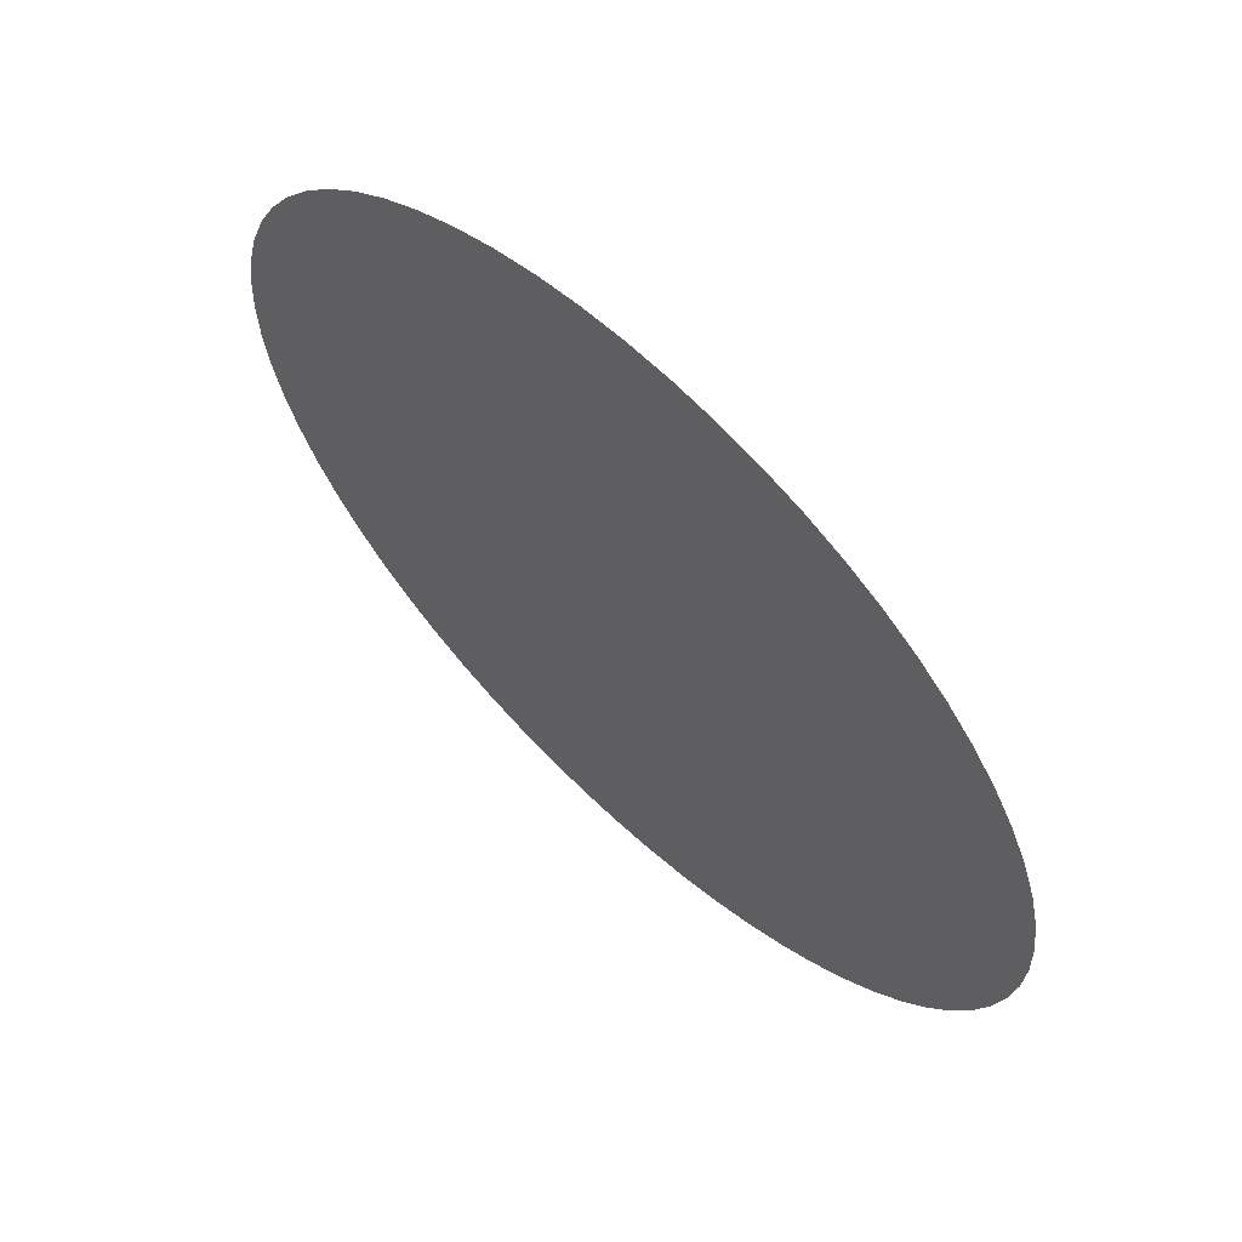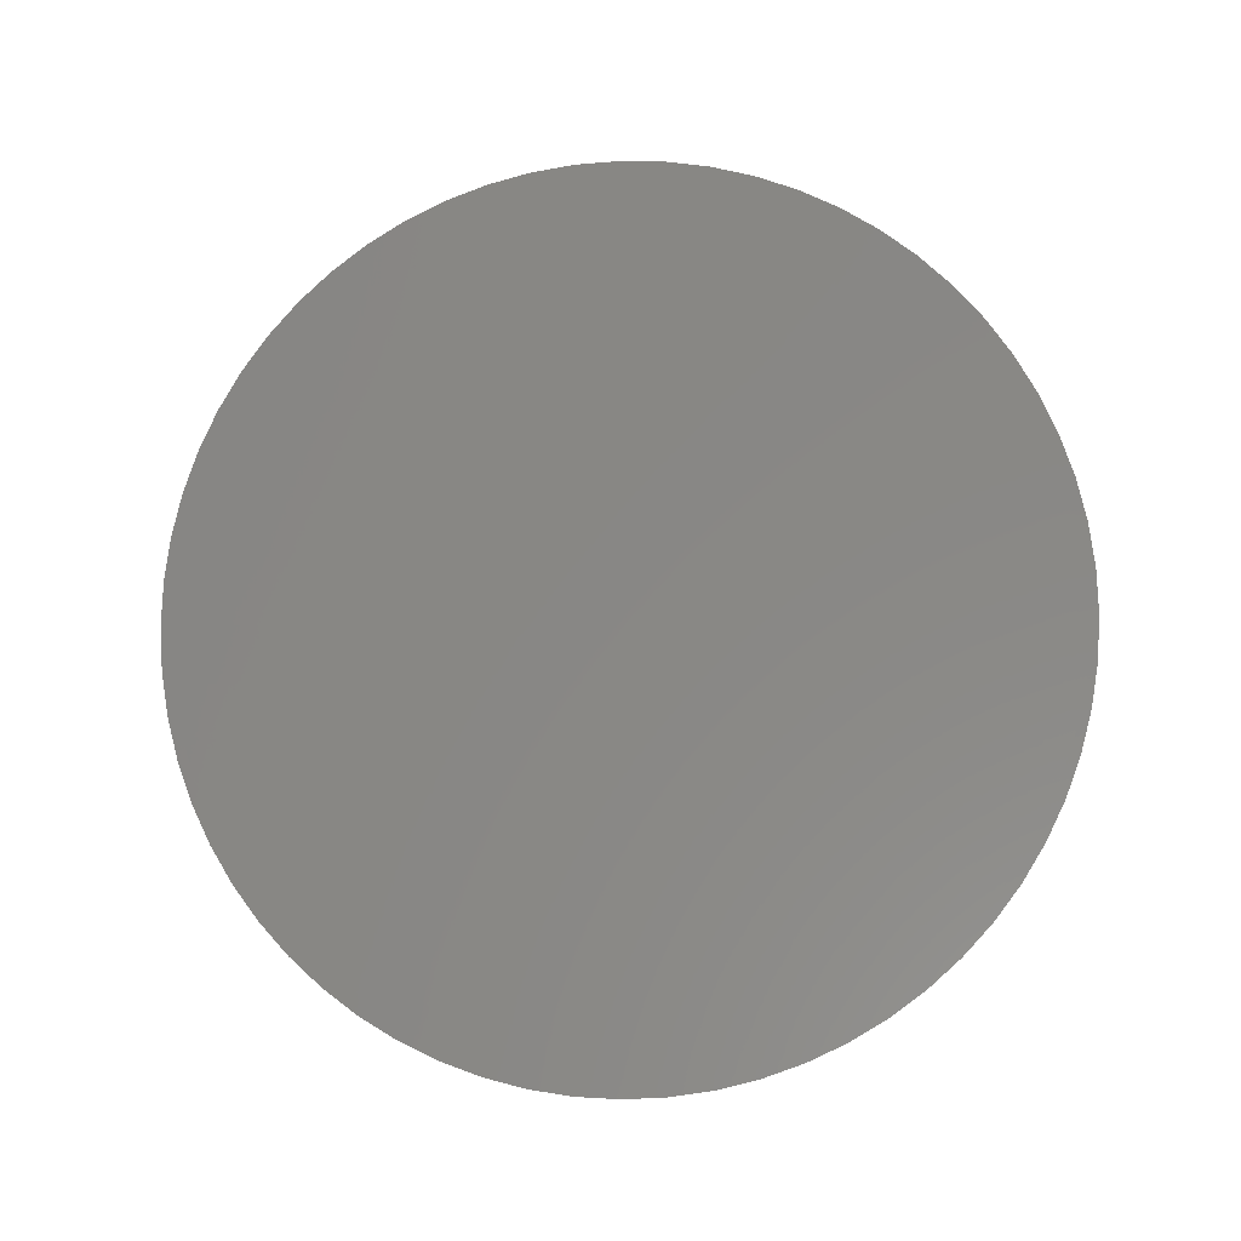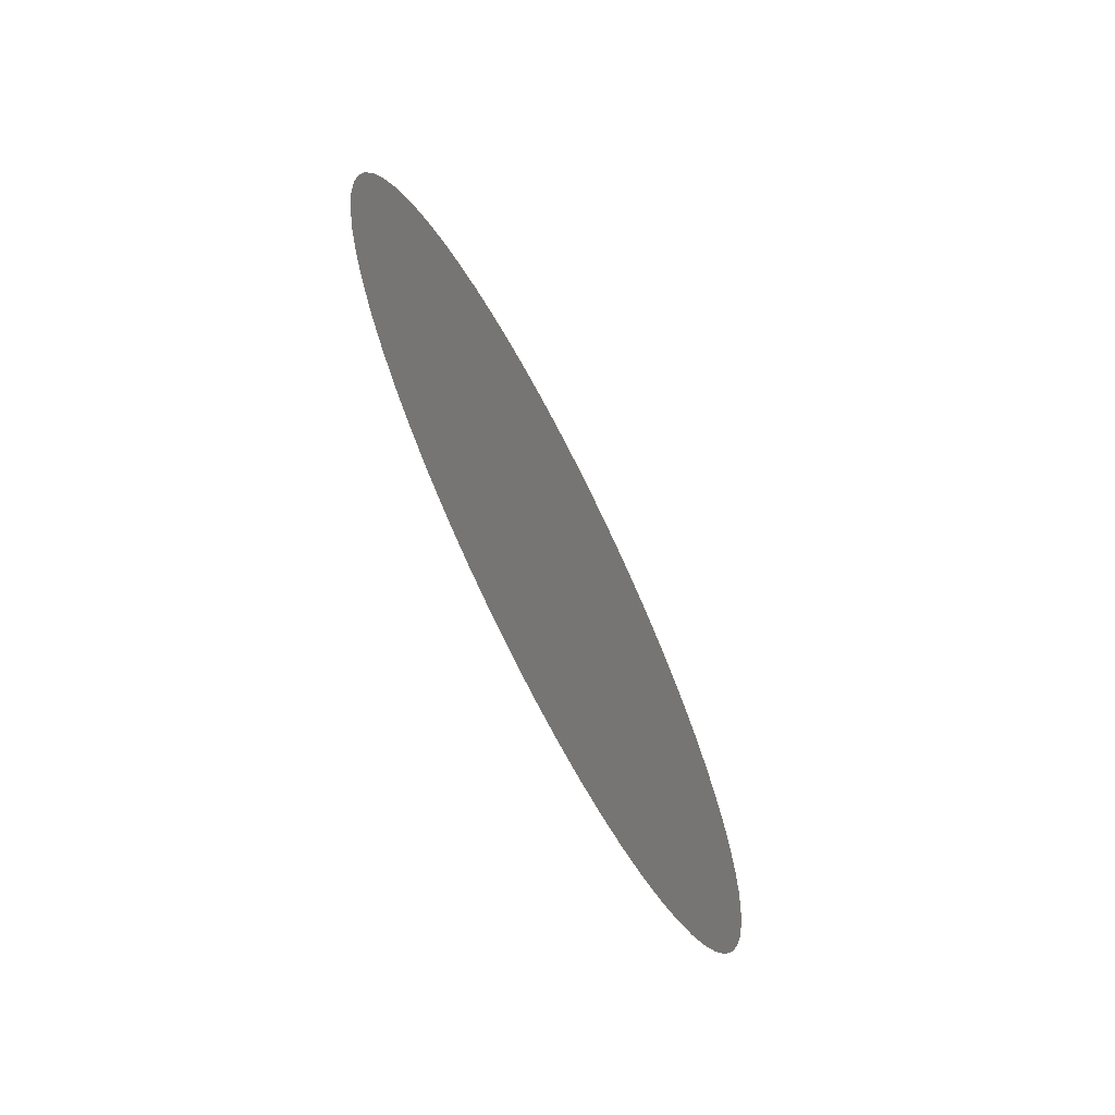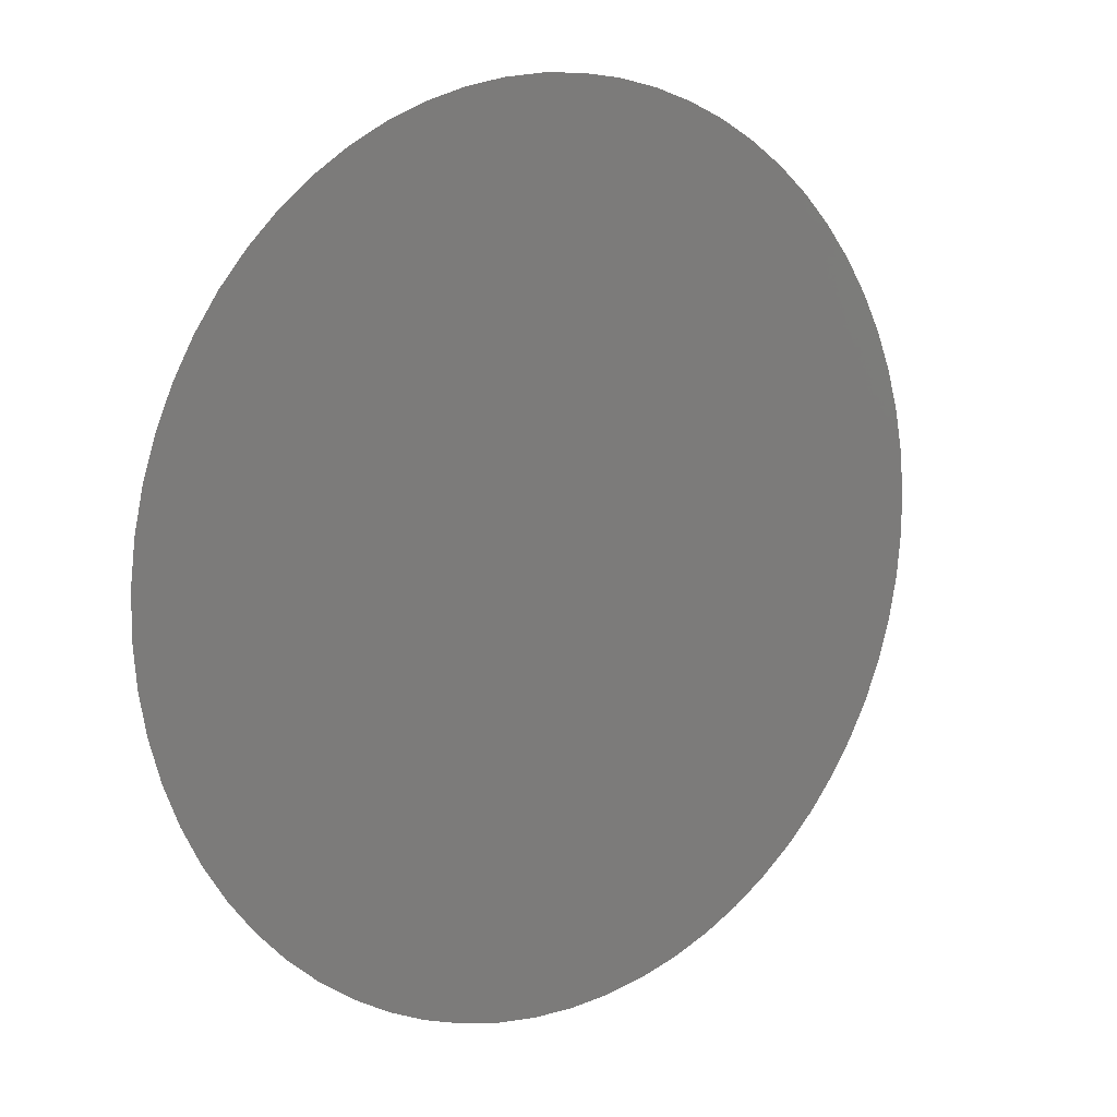
<metadata>
{"format":"stl","ext":"stl","renderer":"f3d","projection":"perspective","resolution":1024,"background":"white","views":[{"elev":20.0,"azim":-37.4,"up":"+Y"},{"elev":-6.5,"azim":126.4,"up":"+Z"},{"elev":-69.0,"azim":56.9,"up":"+Z"},{"elev":-27.8,"azim":-134.3,"up":"+Y"}]}
</metadata>
<code>
# stl→obj: 289 verts, 512 faces
v 2.361e+04 7569 -2027
v 2.371e+04 7396 -2018
v 2.371e+04 7396 -2037
v 2.381e+04 7224 -2027
v 2.351e+04 7741 -1998
v 2.359e+04 7610 -1987
v 2.342e+04 7909 -1949
v 2.347e+04 7811 -1935
v 2.332e+04 8072 -1882
v 2.336e+04 7996 -1864
v 2.323e+04 8228 -1797
v 2.327e+04 8168 -1774
v 2.315e+04 8377 -1694
v 2.317e+04 8327 -1665
v 2.306e+04 8516 -1575
v 2.309e+04 8474 -1540
v 2.301e+04 8609 -1400
v 2.299e+04 8644 -1440
v 2.294e+04 8730 -1244
v 2.292e+04 8760 -1292
v 2.286e+04 8863 -1132
v 2.288e+04 8839 -1074
v 2.281e+04 8952 -960.3
v 2.282e+04 8932 -890.6
v 2.277e+04 9026 -779.6
v 2.278e+04 9011 -692.6
v 2.274e+04 9085 -591.4
v 2.274e+04 9072 -478.7
v 2.271e+04 9127 -397.4
v 2.272e+04 9117 -246.2
v 2.27e+04 9152 -199.7
v 2.27e+04 9144 7.466e-06
v 2.27e+04 9152 199.7
v 2.269e+04 9161 -6.22e-13
v 2.391e+04 7052 -1998
v 2.383e+04 7183 -1987
v 2.371e+04 7396 -1951
v 2.358e+04 7619 -1892
v 2.346e+04 7829 -1810
v 2.335e+04 8023 -1708
v 2.325e+04 8202 -1587
v 2.315e+04 8366 -1448
v 2.307e+04 8515 -1292
v 2.299e+04 8650 -1119
v 2.292e+04 8771 -930
v 2.286e+04 8876 -723.9
v 2.281e+04 8964 -499.6
v 2.276e+04 9035 -256.8
v 2.274e+04 9086 -4.742e-05
v 2.272e+04 9117 246.2
v 2.271e+04 9127 397.4
v 2.401e+04 6884 -1949
v 2.395e+04 6982 -1935
v 2.384e+04 7174 -1892
v 2.371e+04 7396 -1821
v 2.358e+04 7619 -1725
v 2.346e+04 7831 -1606
v 2.335e+04 8028 -1467
v 2.324e+04 8210 -1308
v 2.314e+04 8377 -1133
v 2.306e+04 8530 -939.5
v 2.298e+04 8667 -729.3
v 2.291e+04 8787 -501.6
v 2.285e+04 8890 -257.2
v 2.28e+04 8974 4.738e-05
v 2.276e+04 9035 256.8
v 2.274e+04 9072 478.7
v 2.274e+04 9085 591.4
v 2.41e+04 6721 -1882
v 2.406e+04 6797 -1864
v 2.396e+04 6964 -1810
v 2.384e+04 7174 -1725
v 2.371e+04 7396 -1611
v 2.358e+04 7616 -1472
v 2.346e+04 7827 -1313
v 2.335e+04 8024 -1134
v 2.324e+04 8208 -937.6
v 2.314e+04 8378 -725
v 2.305e+04 8533 -496.8
v 2.297e+04 8672 -254
v 2.291e+04 8792 5.59e-05
v 2.285e+04 8890 257.2
v 2.281e+04 8964 499.6
v 2.278e+04 9011 692.6
v 2.277e+04 9026 779.6
v 2.419e+04 6565 -1797
v 2.416e+04 6625 -1774
v 2.407e+04 6770 -1708
v 2.396e+04 6962 -1606
v 2.384e+04 7176 -1472
v 2.371e+04 7396 -1313
v 2.359e+04 7613 -1132
v 2.347e+04 7821 -933.4
v 2.335e+04 8019 -718.9
v 2.324e+04 8205 -490.5
v 2.314e+04 8377 -250
v 2.305e+04 8534 1.013e-05
v 2.297e+04 8672 254
v 2.291e+04 8787 501.6
v 2.286e+04 8876 723.9
v 2.282e+04 8932 890.6
v 2.281e+04 8952 960.3
v 2.428e+04 6416 -1694
v 2.425e+04 6466 -1665
v 2.418e+04 6591 -1587
v 2.408e+04 6765 -1467
v 2.396e+04 6966 -1313
v 2.384e+04 7180 -1132
v 2.371e+04 7396 -931.5
v 2.359e+04 7610 -715
v 2.347e+04 7817 -485.8
v 2.335e+04 8016 -246.6
v 2.325e+04 8203 -2.139e-05
v 2.314e+04 8377 250
v 2.305e+04 8533 496.8
v 2.298e+04 8667 729.3
v 2.292e+04 8771 930
v 2.288e+04 8839 1074
v 2.286e+04 8863 1132
v 2.436e+04 6277 -1575
v 2.433e+04 6319 -1540
v 2.427e+04 6427 -1448
v 2.418e+04 6583 -1308
v 2.407e+04 6769 -1134
v 2.396e+04 6972 -933.4
v 2.383e+04 7183 -715
v 2.371e+04 7396 -484
v 2.359e+04 7608 -244.6
v 2.347e+04 7816 -2.052e-05
v 2.335e+04 8016 246.6
v 2.324e+04 8205 490.5
v 2.314e+04 8378 725
v 2.306e+04 8530 939.5
v 2.299e+04 8650 1119
v 2.294e+04 8730 1244
v 2.292e+04 8760 1292
v 2.441e+04 6184 -1400
v 2.443e+04 6149 -1440
v 2.436e+04 6278 -1292
v 2.428e+04 6416 -1133
v 2.418e+04 6584 -937.6
v 2.407e+04 6774 -718.9
v 2.395e+04 6976 -485.8
v 2.383e+04 7185 -244.6
v 2.371e+04 7396 -1.616e-13
v 2.359e+04 7608 244.6
v 2.347e+04 7817 485.8
v 2.335e+04 8019 718.9
v 2.324e+04 8208 937.6
v 2.314e+04 8377 1133
v 2.307e+04 8515 1292
v 2.301e+04 8609 1400
v 2.299e+04 8644 1440
v 2.448e+04 6062 -1244
v 2.45e+04 6033 -1292
v 2.443e+04 6143 -1119
v 2.437e+04 6263 -939.5
v 2.428e+04 6415 -725
v 2.418e+04 6588 -490.5
v 2.407e+04 6777 -246.6
v 2.395e+04 6977 2.052e-05
v 2.383e+04 7185 244.6
v 2.371e+04 7396 484
v 2.359e+04 7610 715
v 2.347e+04 7821 933.4
v 2.335e+04 8024 1134
v 2.324e+04 8210 1308
v 2.315e+04 8366 1448
v 2.309e+04 8474 1540
v 2.306e+04 8516 1575
v 2.456e+04 5930 -1132
v 2.454e+04 5954 -1074
v 2.45e+04 6022 -930
v 2.444e+04 6126 -729.3
v 2.437e+04 6260 -496.8
v 2.428e+04 6416 -250
v 2.418e+04 6590 2.139e-05
v 2.407e+04 6777 246.6
v 2.395e+04 6976 485.8
v 2.383e+04 7183 715
v 2.371e+04 7396 931.5
v 2.359e+04 7613 1132
v 2.346e+04 7827 1313
v 2.335e+04 8028 1467
v 2.325e+04 8202 1587
v 2.317e+04 8327 1665
v 2.315e+04 8377 1694
v 2.461e+04 5841 -960.3
v 2.46e+04 5861 -890.6
v 2.457e+04 5917 -723.9
v 2.451e+04 6006 -501.6
v 2.445e+04 6121 -254
v 2.437e+04 6259 -1.013e-05
v 2.428e+04 6416 250
v 2.418e+04 6588 490.5
v 2.407e+04 6774 718.9
v 2.396e+04 6972 933.4
v 2.384e+04 7180 1132
v 2.371e+04 7396 1313
v 2.358e+04 7616 1472
v 2.346e+04 7831 1606
v 2.335e+04 8023 1708
v 2.327e+04 8168 1774
v 2.323e+04 8228 1797
v 2.465e+04 5767 -779.6
v 2.464e+04 5782 -692.6
v 2.462e+04 5829 -499.6
v 2.457e+04 5903 -257.2
v 2.452e+04 6001 -5.59e-05
v 2.445e+04 6121 254
v 2.437e+04 6260 496.8
v 2.428e+04 6415 725
v 2.418e+04 6584 937.6
v 2.407e+04 6769 1134
v 2.396e+04 6966 1313
v 2.384e+04 7176 1472
v 2.371e+04 7396 1611
v 2.358e+04 7619 1725
v 2.346e+04 7829 1810
v 2.336e+04 7996 1864
v 2.332e+04 8072 1882
v 2.469e+04 5708 -591.4
v 2.468e+04 5720 -478.7
v 2.466e+04 5758 -256.8
v 2.462e+04 5819 -4.738e-05
v 2.457e+04 5903 257.2
v 2.451e+04 6006 501.6
v 2.444e+04 6126 729.3
v 2.437e+04 6263 939.5
v 2.428e+04 6416 1133
v 2.418e+04 6583 1308
v 2.408e+04 6765 1467
v 2.396e+04 6962 1606
v 2.384e+04 7174 1725
v 2.371e+04 7396 1821
v 2.358e+04 7619 1892
v 2.347e+04 7811 1935
v 2.342e+04 7909 1949
v 2.471e+04 5666 -397.4
v 2.47e+04 5676 -246.2
v 2.469e+04 5707 4.742e-05
v 2.466e+04 5758 256.8
v 2.462e+04 5829 499.6
v 2.457e+04 5917 723.9
v 2.45e+04 6022 930
v 2.443e+04 6143 1119
v 2.436e+04 6278 1292
v 2.427e+04 6427 1448
v 2.418e+04 6591 1587
v 2.407e+04 6770 1708
v 2.396e+04 6964 1810
v 2.384e+04 7174 1892
v 2.371e+04 7396 1951
v 2.359e+04 7610 1987
v 2.351e+04 7741 1998
v 2.472e+04 5641 -199.7
v 2.472e+04 5649 -7.466e-06
v 2.47e+04 5676 246.2
v 2.468e+04 5720 478.7
v 2.464e+04 5782 692.6
v 2.46e+04 5861 890.6
v 2.454e+04 5954 1074
v 2.448e+04 6062 1244
v 2.441e+04 6184 1400
v 2.433e+04 6319 1540
v 2.425e+04 6466 1665
v 2.416e+04 6625 1774
v 2.406e+04 6797 1864
v 2.395e+04 6982 1935
v 2.383e+04 7183 1987
v 2.371e+04 7396 2018
v 2.361e+04 7569 2027
v 2.473e+04 5632 2.262e-13
v 2.472e+04 5641 199.7
v 2.471e+04 5666 397.4
v 2.469e+04 5708 591.4
v 2.465e+04 5767 779.6
v 2.461e+04 5841 960.3
v 2.456e+04 5930 1132
v 2.45e+04 6033 1292
v 2.443e+04 6149 1440
v 2.436e+04 6277 1575
v 2.428e+04 6416 1694
v 2.419e+04 6565 1797
v 2.41e+04 6721 1882
v 2.401e+04 6884 1949
v 2.391e+04 7052 1998
v 2.381e+04 7224 2027
v 2.371e+04 7396 2037
f 1 2 3
f 4 3 2
f 5 6 1
f 6 2 1
f 7 8 5
f 8 6 5
f 9 10 7
f 8 7 10
f 11 12 9
f 10 9 12
f 13 14 11
f 12 11 14
f 15 16 13
f 14 13 16
f 16 15 17
f 15 18 17
f 19 17 20
f 18 20 17
f 20 21 19
f 19 21 22
f 21 23 22
f 24 22 23
f 23 25 24
f 26 24 25
f 25 27 26
f 28 26 27
f 27 29 28
f 30 28 29
f 29 31 30
f 32 30 31
f 33 32 34
f 31 34 32
f 35 4 36
f 2 36 4
f 36 2 37
f 6 37 2
f 8 38 6
f 37 6 38
f 10 39 8
f 38 8 39
f 12 40 10
f 39 10 40
f 14 41 12
f 40 12 41
f 16 42 14
f 41 14 42
f 42 16 43
f 17 43 16
f 44 43 19
f 17 19 43
f 19 22 44
f 45 44 22
f 22 24 45
f 46 45 24
f 24 26 46
f 26 47 46
f 26 28 47
f 48 47 28
f 28 30 48
f 49 48 30
f 50 49 32
f 32 49 30
f 51 50 33
f 32 33 50
f 52 35 53
f 36 53 35
f 53 36 54
f 37 54 36
f 38 55 37
f 54 37 55
f 39 56 38
f 55 38 56
f 40 57 39
f 56 39 57
f 41 58 40
f 57 40 58
f 58 41 59
f 42 59 41
f 59 42 60
f 60 42 43
f 61 60 44
f 43 44 60
f 62 61 45
f 45 61 44
f 45 46 62
f 63 62 46
f 46 47 63
f 64 63 47
f 47 48 64
f 65 64 48
f 48 49 65
f 66 65 49
f 67 66 50
f 49 50 66
f 68 67 51
f 50 51 67
f 69 52 70
f 53 70 52
f 70 53 71
f 54 71 53
f 71 54 72
f 55 72 54
f 56 73 55
f 72 55 73
f 57 74 56
f 73 56 74
f 74 57 75
f 58 75 57
f 75 58 76
f 59 76 58
f 76 59 77
f 60 77 59
f 78 77 61
f 60 61 77
f 79 78 62
f 61 62 78
f 80 79 63
f 63 79 62
f 63 64 80
f 80 64 81
f 64 65 81
f 81 65 82
f 83 82 66
f 66 82 65
f 84 83 67
f 66 67 83
f 85 84 68
f 67 68 84
f 86 69 87
f 70 87 69
f 87 70 88
f 71 88 70
f 88 71 89
f 71 72 89
f 89 72 90
f 73 90 72
f 74 91 73
f 90 73 91
f 91 74 92
f 75 92 74
f 92 75 93
f 76 93 75
f 93 76 94
f 77 94 76
f 95 94 78
f 77 78 94
f 96 95 79
f 78 79 95
f 97 96 80
f 79 80 96
f 80 81 97
f 98 97 81
f 99 98 82
f 81 82 98
f 100 99 83
f 82 83 99
f 101 100 84
f 83 84 100
f 102 101 85
f 84 85 101
f 103 86 104
f 87 104 86
f 104 87 105
f 88 105 87
f 105 88 106
f 106 88 89
f 90 107 89
f 106 89 107
f 91 108 90
f 107 90 108
f 108 91 109
f 92 109 91
f 109 92 110
f 93 110 92
f 110 93 111
f 94 111 93
f 112 111 95
f 94 95 111
f 113 112 96
f 95 96 112
f 96 97 113
f 113 97 114
f 97 98 114
f 115 114 98
f 98 99 115
f 115 99 116
f 117 116 100
f 99 100 116
f 118 117 101
f 100 101 117
f 119 118 102
f 101 102 118
f 120 103 121
f 104 121 103
f 121 104 122
f 122 104 105
f 106 123 105
f 122 105 123
f 107 124 106
f 123 106 124
f 108 125 107
f 107 125 124
f 109 126 108
f 108 126 125
f 110 127 109
f 126 109 127
f 127 110 128
f 111 128 110
f 129 128 112
f 111 112 128
f 112 113 129
f 130 129 113
f 113 114 130
f 131 130 114
f 114 115 131
f 115 132 131
f 115 116 132
f 133 132 116
f 116 117 133
f 134 133 117
f 135 134 118
f 117 118 134
f 136 135 119
f 118 119 135
f 121 137 120
f 120 137 138
f 122 139 121
f 137 121 139
f 123 140 122
f 139 122 140
f 124 141 123
f 140 123 141
f 125 142 124
f 141 124 142
f 126 143 125
f 142 125 143
f 127 144 126
f 126 144 143
f 144 127 145
f 128 145 127
f 146 145 129
f 145 128 129
f 129 130 146
f 146 130 147
f 130 131 147
f 148 147 131
f 131 132 148
f 149 148 132
f 132 133 149
f 150 149 133
f 133 134 150
f 150 134 151
f 134 135 151
f 152 151 135
f 135 136 152
f 153 152 136
f 154 155 137
f 138 137 155
f 156 154 139
f 137 139 154
f 157 156 140
f 139 140 156
f 158 157 141
f 157 140 141
f 159 158 142
f 142 158 141
f 160 159 143
f 142 143 159
f 161 160 144
f 144 160 143
f 144 145 161
f 162 161 145
f 146 163 145
f 162 145 163
f 163 146 164
f 164 146 147
f 164 147 165
f 148 165 147
f 165 148 166
f 149 166 148
f 166 149 167
f 150 167 149
f 167 150 168
f 150 151 168
f 168 151 169
f 152 169 151
f 169 152 170
f 170 152 153
f 155 154 171
f 172 171 154
f 154 156 172
f 173 172 156
f 174 173 157
f 173 156 157
f 175 174 158
f 158 174 157
f 176 175 159
f 158 159 175
f 177 176 160
f 159 160 176
f 178 177 161
f 160 161 177
f 161 162 178
f 179 178 162
f 163 180 162
f 179 162 180
f 164 181 163
f 180 163 181
f 181 164 182
f 182 164 165
f 182 165 183
f 183 165 166
f 183 166 184
f 167 184 166
f 184 167 185
f 168 185 167
f 169 186 168
f 168 186 185
f 170 187 169
f 186 169 187
f 171 172 188
f 189 188 172
f 172 173 189
f 190 189 173
f 173 174 190
f 191 190 174
f 192 191 175
f 175 191 174
f 193 192 176
f 175 176 192
f 194 193 177
f 176 177 193
f 177 178 194
f 195 194 178
f 178 179 195
f 196 195 179
f 180 197 179
f 196 179 197
f 181 198 180
f 197 180 198
f 182 199 181
f 198 181 199
f 199 182 200
f 183 200 182
f 200 183 201
f 184 201 183
f 185 202 184
f 184 202 201
f 186 203 185
f 202 185 203
f 187 204 186
f 203 186 204
f 188 189 205
f 206 205 189
f 189 190 206
f 207 206 190
f 190 191 207
f 208 207 191
f 191 192 208
f 209 208 192
f 210 209 193
f 192 193 209
f 193 194 210
f 194 211 210
f 194 195 211
f 212 211 195
f 195 196 212
f 213 212 196
f 197 214 196
f 213 196 214
f 198 215 197
f 214 197 215
f 199 216 198
f 215 198 216
f 200 217 199
f 216 199 217
f 201 218 200
f 217 200 218
f 202 219 201
f 219 218 201
f 203 220 202
f 219 202 220
f 204 221 203
f 220 203 221
f 205 206 222
f 223 222 206
f 206 207 223
f 224 223 207
f 207 208 224
f 225 224 208
f 226 225 209
f 208 209 225
f 227 226 210
f 226 209 210
f 210 211 227
f 227 211 228
f 211 212 228
f 229 228 212
f 212 213 229
f 230 229 213
f 214 231 213
f 231 230 213
f 215 232 214
f 231 214 232
f 216 233 215
f 232 215 233
f 233 216 234
f 216 217 234
f 234 217 235
f 218 235 217
f 219 236 218
f 235 218 236
f 220 237 219
f 236 219 237
f 221 238 220
f 237 220 238
f 222 223 239
f 240 239 223
f 223 224 240
f 241 240 224
f 242 241 225
f 224 225 241
f 243 242 226
f 225 226 242
f 244 243 227
f 226 227 243
f 245 244 228
f 227 228 244
f 228 229 245
f 246 245 229
f 229 230 246
f 247 246 230
f 231 248 230
f 247 230 248
f 232 249 231
f 248 231 249
f 249 232 250
f 250 232 233
f 250 233 251
f 234 251 233
f 251 234 252
f 235 252 234
f 236 253 235
f 252 235 253
f 237 254 236
f 253 236 254
f 238 255 237
f 254 237 255
f 239 240 256
f 256 240 257
f 240 241 257
f 258 257 241
f 259 258 242
f 258 241 242
f 260 259 243
f 242 243 259
f 261 260 244
f 243 244 260
f 262 261 245
f 244 245 261
f 263 262 246
f 245 246 262
f 246 247 263
f 264 263 247
f 248 265 247
f 264 247 265
f 265 248 266
f 249 266 248
f 266 249 267
f 267 249 250
f 267 250 268
f 268 250 251
f 268 251 269
f 252 269 251
f 269 252 270
f 253 270 252
f 254 271 253
f 270 253 271
f 255 272 254
f 271 254 272
f 256 257 273
f 273 257 274
f 275 274 258
f 258 274 257
f 276 275 259
f 258 259 275
f 277 276 260
f 259 260 276
f 278 277 261
f 260 261 277
f 279 278 262
f 261 262 278
f 280 279 263
f 262 263 279
f 263 264 280
f 281 280 264
f 265 282 264
f 264 282 281
f 282 265 283
f 266 283 265
f 283 266 284
f 267 284 266
f 284 267 285
f 285 267 268
f 285 268 286
f 269 286 268
f 286 269 287
f 269 270 287
f 287 270 288
f 270 271 288
f 272 289 271
f 288 271 289

</code>
